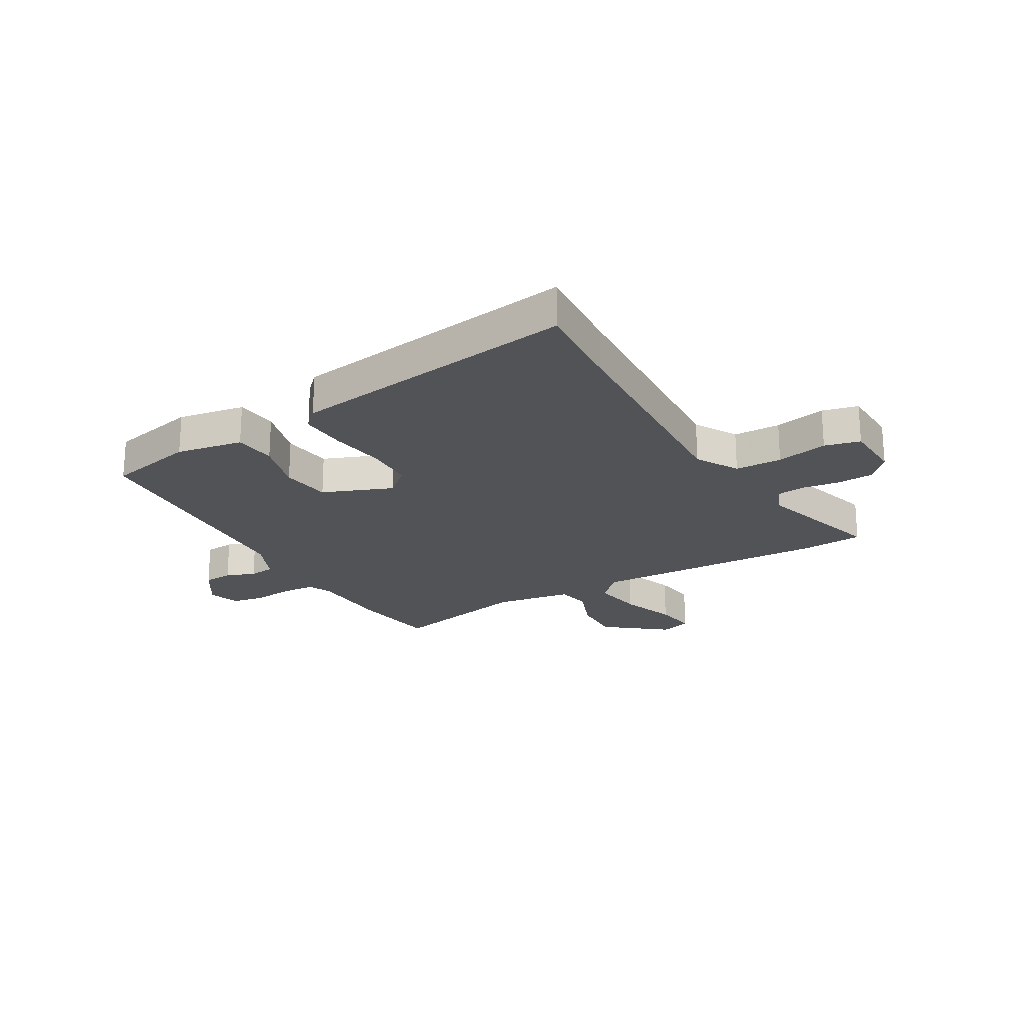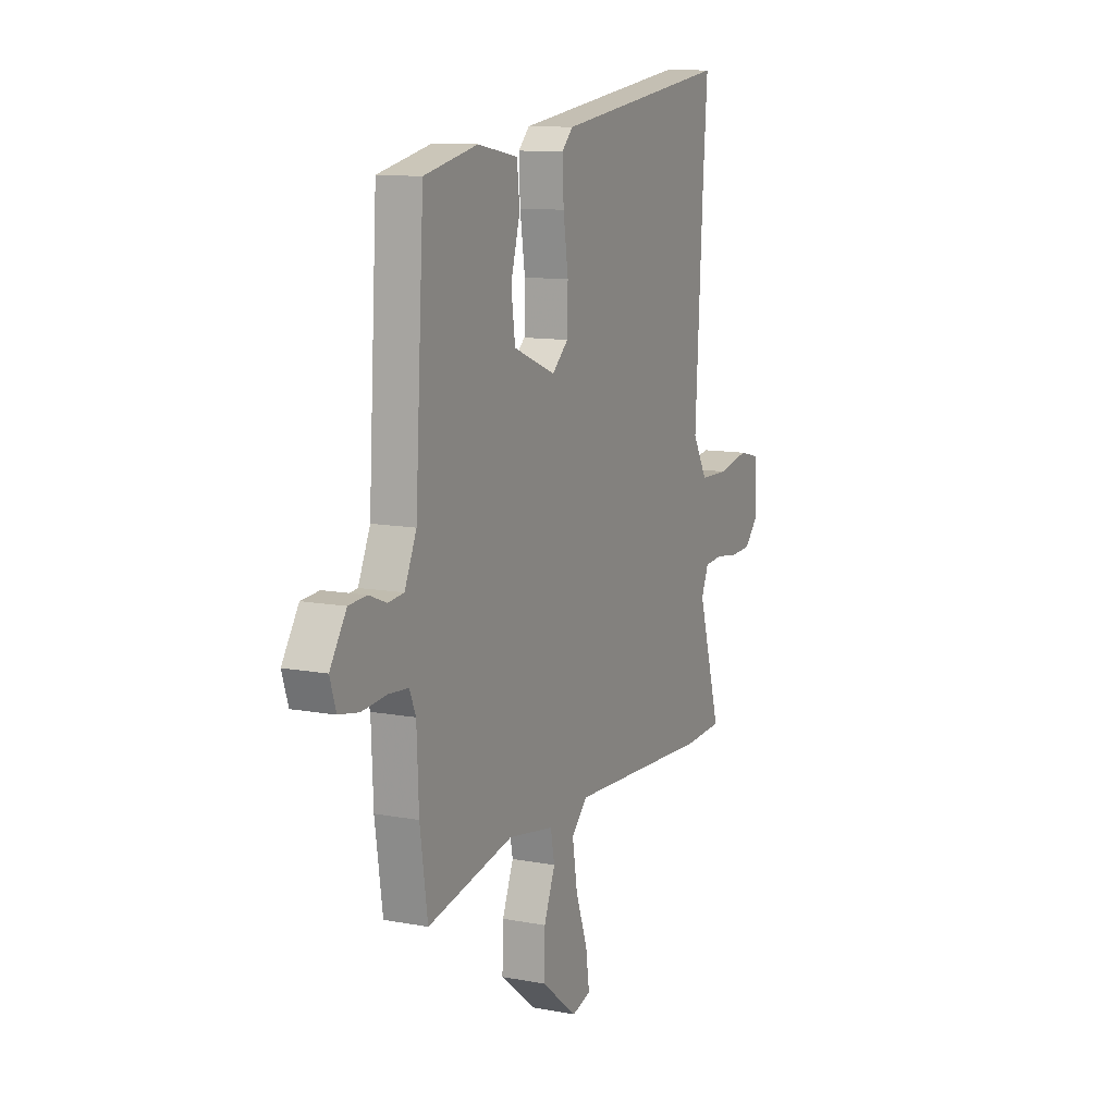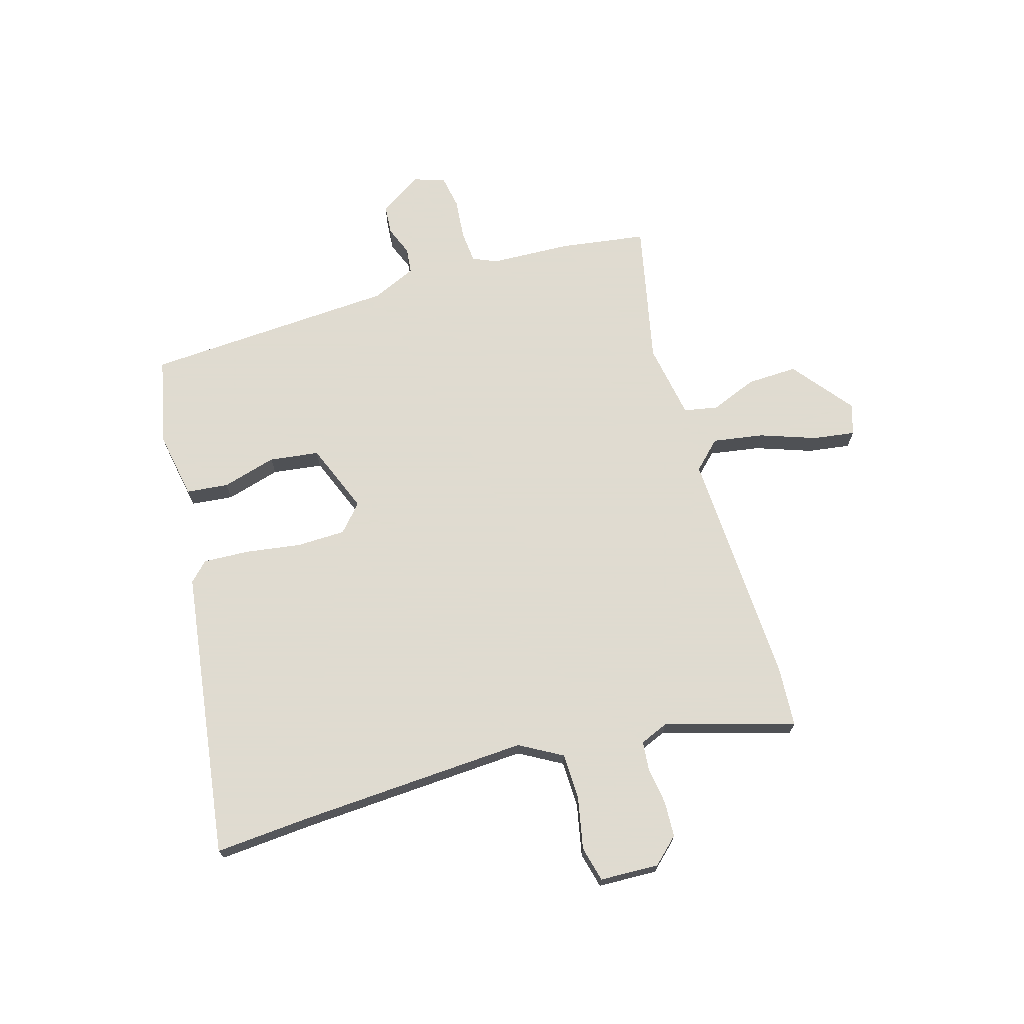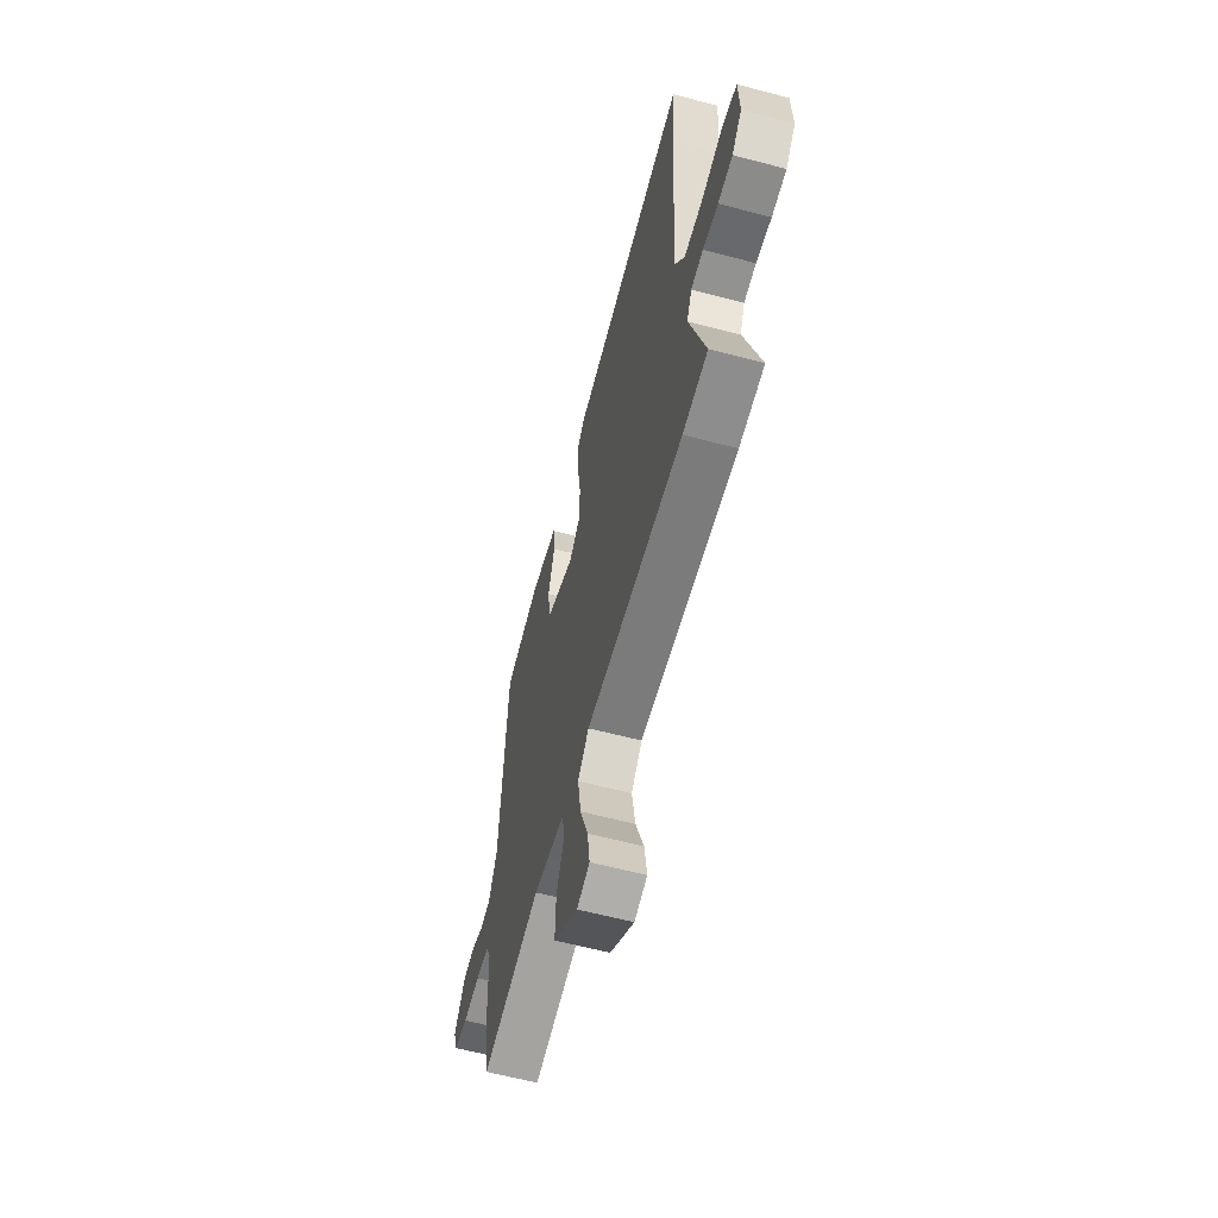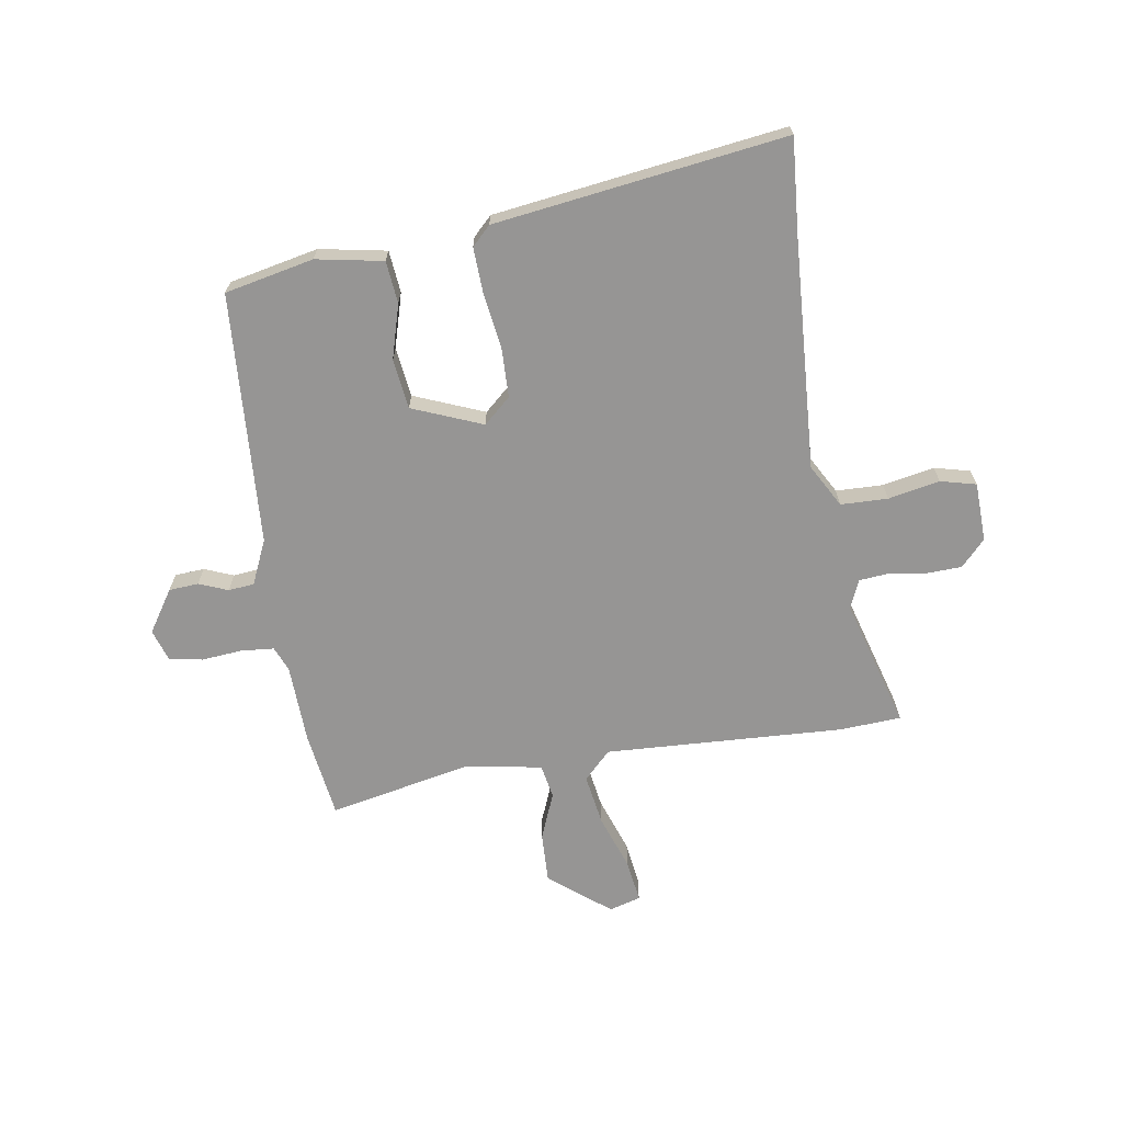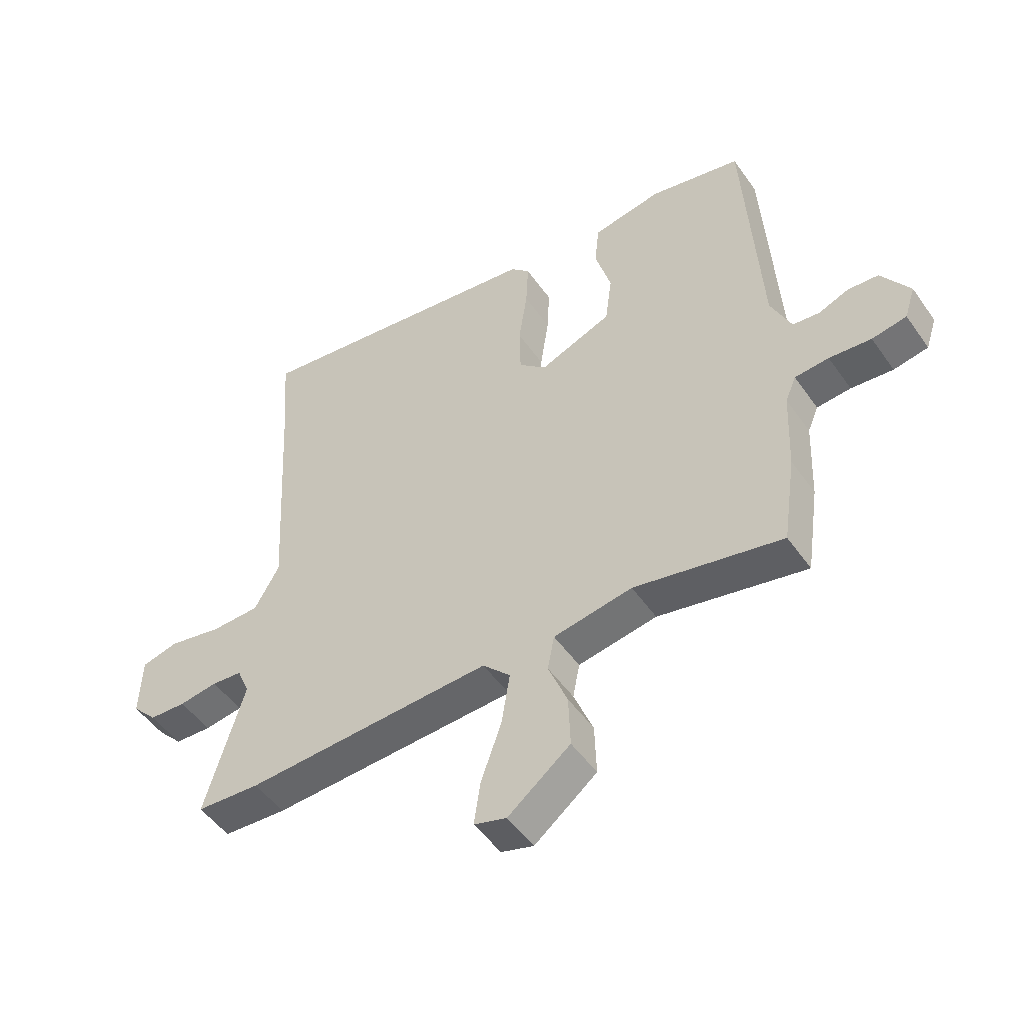
<metadata>
{"format":"obj","ext":"obj","renderer":"f3d","projection":"perspective","resolution":1024,"background":"white","views":[{"elev":-22.1,"azim":30.4,"up":"+Y"},{"elev":11.2,"azim":-65.2,"up":"+Z"},{"elev":70.2,"azim":73.7,"up":"+Y"},{"elev":-61.1,"azim":74.9,"up":"+Z"},{"elev":-67.6,"azim":8.8,"up":"+Y"},{"elev":-50.1,"azim":-146.2,"up":"+Z"}]}
</metadata>
<code>
v -0.491 0.07 0.497
v -0.329 0.07 0.532
v -0.207 0.07 0.51
v -0.199 0.07 0.433
v -0.227 0.07 0.334
v -0.215 0.07 0.243
v -0.087 0.07 0.192
v -0.038 0.07 0.236
v -0.036 0.07 0.325
v -0.051 0.07 0.427
v -0.055 0.07 0.511
v -0.021 0.07 0.545
v 0.509 0.07 0.619
v 0.496 0.07 0.447
v 0.472 0.07 0.024
v 0.516 0.07 -0.054
v 0.602 0.07 -0.056
v 0.696 0.07 -0.037
v 0.761 0.07 -0.053
v 0.765 0.07 -0.161
v 0.721 0.07 -0.208
v 0.656 0.07 -0.211
v 0.588 0.07 -0.201
v 0.534 0.07 -0.206
v 0.512 0.07 -0.258
v 0.581 0.07 -0.495
v 0.469 0.07 -0.502
v 0.033 0.07 -0.482
v -0.016 0.07 -0.532
v -0.001 0.07 -0.625
v 0.035 0.07 -0.727
v 0.046 0.07 -0.804
v -0.011 0.07 -0.821
v -0.121 0.07 -0.734
v -0.118 0.07 -0.642
v -0.084 0.07 -0.557
v -0.096 0.07 -0.495
v -0.235 0.07 -0.471
v -0.496 0.07 -0.526
v -0.519 0.07 -0.367
v -0.525 0.07 -0.222
v -0.544 0.07 -0.177
v -0.604 0.07 -0.172
v -0.678 0.07 -0.179
v -0.739 0.07 -0.168
v -0.758 0.07 -0.11
v -0.708 0.07 -0.033
v -0.654 0.07 -0.029
v -0.601 0.07 -0.05
v -0.554 0.07 -0.045
v -0.518 0.07 0.036
v -0.491 0 0.497
v -0.329 0 0.532
v -0.207 0 0.51
v -0.199 0 0.433
v -0.227 0 0.334
v -0.215 0 0.243
v -0.087 0 0.192
v -0.038 0 0.236
v -0.036 0 0.325
v -0.051 0 0.427
v -0.055 0 0.511
v -0.021 0 0.545
v 0.509 0 0.619
v 0.496 0 0.447
v 0.472 0 0.024
v 0.516 0 -0.054
v 0.602 0 -0.056
v 0.696 0 -0.037
v 0.761 0 -0.053
v 0.765 0 -0.161
v 0.721 0 -0.208
v 0.656 0 -0.211
v 0.588 0 -0.201
v 0.534 0 -0.206
v 0.512 0 -0.258
v 0.581 0 -0.495
v 0.469 0 -0.502
v 0.033 0 -0.482
v -0.016 0 -0.532
v -0.001 0 -0.625
v 0.035 0 -0.727
v 0.046 0 -0.804
v -0.011 0 -0.821
v -0.121 0 -0.734
v -0.118 0 -0.642
v -0.084 0 -0.557
v -0.096 0 -0.495
v -0.235 0 -0.471
v -0.496 0 -0.526
v -0.519 0 -0.367
v -0.525 0 -0.222
v -0.544 0 -0.177
v -0.604 0 -0.172
v -0.678 0 -0.179
v -0.739 0 -0.168
v -0.758 0 -0.11
v -0.708 0 -0.033
v -0.654 0 -0.029
v -0.601 0 -0.05
v -0.554 0 -0.045
v -0.518 0 0.036
f 46 47 48 49
f 46 49 50
f 43 44 45 46
f 42 43 46 50
f 41 42 50 51
f 38 39 40 41
f 37 38 41 51
f 33 34 35 36
f 33 36 37
f 30 31 32 33
f 29 30 33 37
f 28 29 37 51
f 25 26 27 28
f 24 25 28 51
f 20 21 22 23
f 17 18 19 20
f 16 17 20 23
f 15 16 23 24
f 11 12 13 14
f 9 10 11 14
f 8 9 14 15
f 7 8 15 24
f 2 3 4 5
f 2 5 6
f 1 2 6
f 51 1 6
f 6 7 24 51
f 100 99 98 97
f 101 100 97
f 97 96 95 94
f 101 97 94 93
f 102 101 93 92
f 92 91 90 89
f 102 92 89 88
f 87 86 85 84
f 88 87 84
f 84 83 82 81
f 88 84 81 80
f 102 88 80 79
f 79 78 77 76
f 102 79 76 75
f 74 73 72 71
f 71 70 69 68
f 74 71 68 67
f 75 74 67 66
f 65 64 63 62
f 65 62 61 60
f 66 65 60 59
f 75 66 59 58
f 56 55 54 53
f 57 56 53
f 57 53 52
f 57 52 102
f 102 75 58 57
f 1 52 53 2
f 2 53 54 3
f 3 54 55 4
f 4 55 56 5
f 5 56 57 6
f 6 57 58 7
f 7 58 59 8
f 8 59 60 9
f 9 60 61 10
f 10 61 62 11
f 11 62 63 12
f 12 63 64 13
f 13 64 65 14
f 14 65 66 15
f 15 66 67 16
f 16 67 68 17
f 17 68 69 18
f 18 69 70 19
f 19 70 71 20
f 20 71 72 21
f 21 72 73 22
f 22 73 74 23
f 23 74 75 24
f 24 75 76 25
f 25 76 77 26
f 26 77 78 27
f 27 78 79 28
f 28 79 80 29
f 29 80 81 30
f 30 81 82 31
f 31 82 83 32
f 32 83 84 33
f 33 84 85 34
f 34 85 86 35
f 35 86 87 36
f 36 87 88 37
f 37 88 89 38
f 38 89 90 39
f 39 90 91 40
f 40 91 92 41
f 41 92 93 42
f 42 93 94 43
f 43 94 95 44
f 44 95 96 45
f 45 96 97 46
f 46 97 98 47
f 47 98 99 48
f 48 99 100 49
f 49 100 101 50
f 50 101 102 51
f 51 102 52 1

</code>
